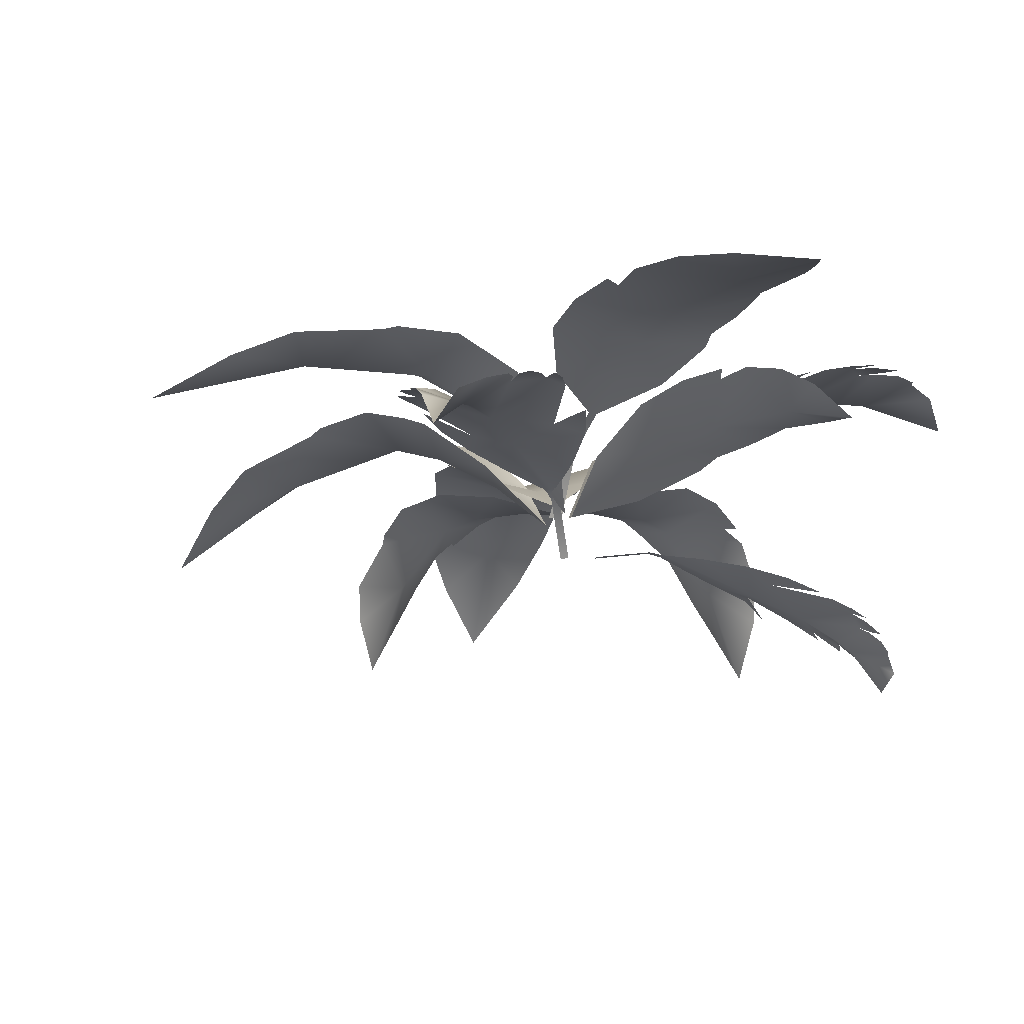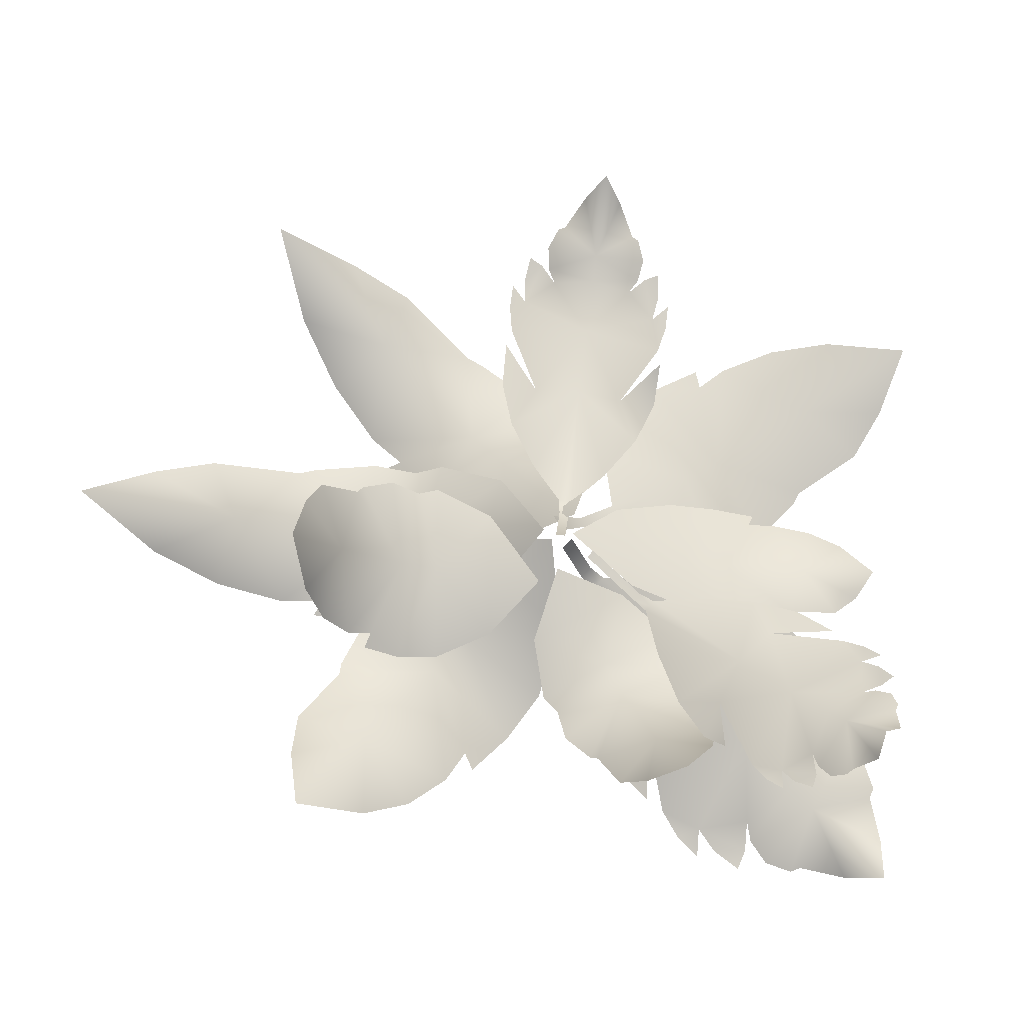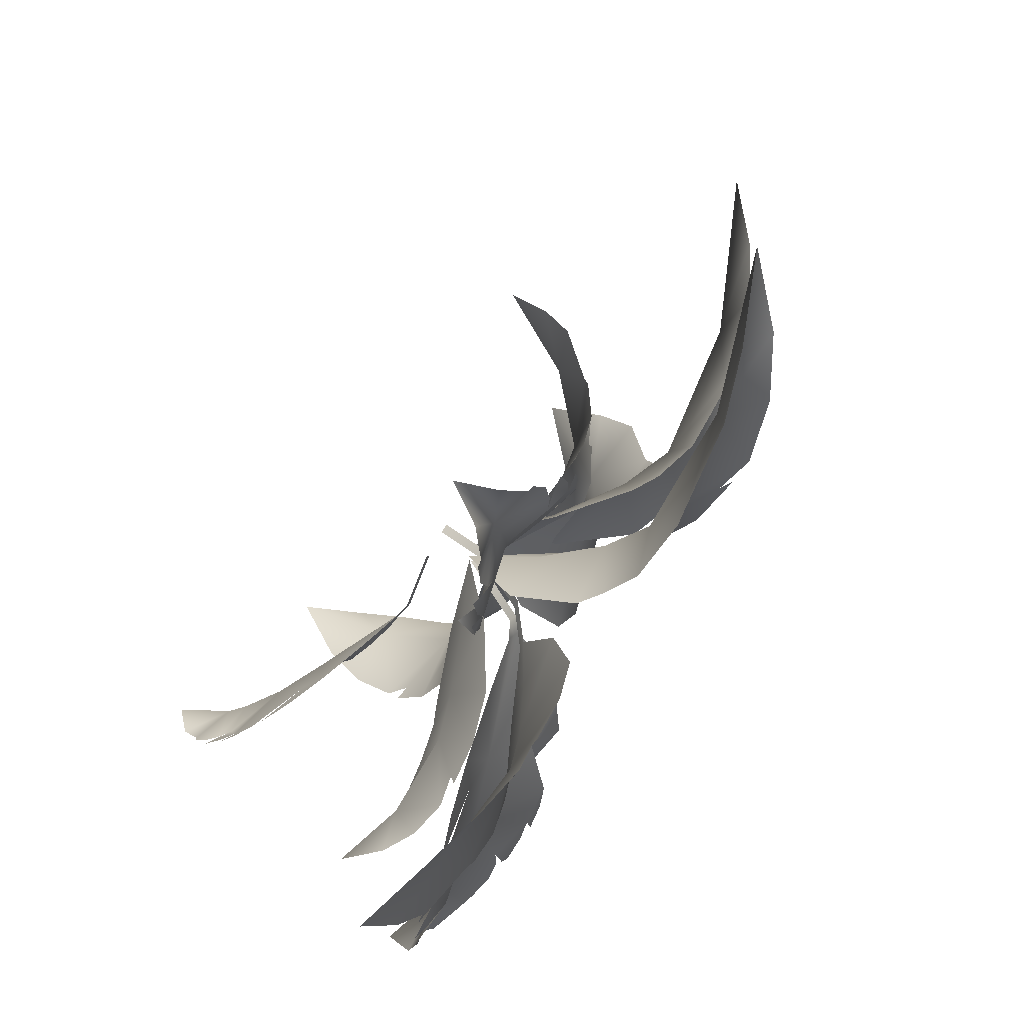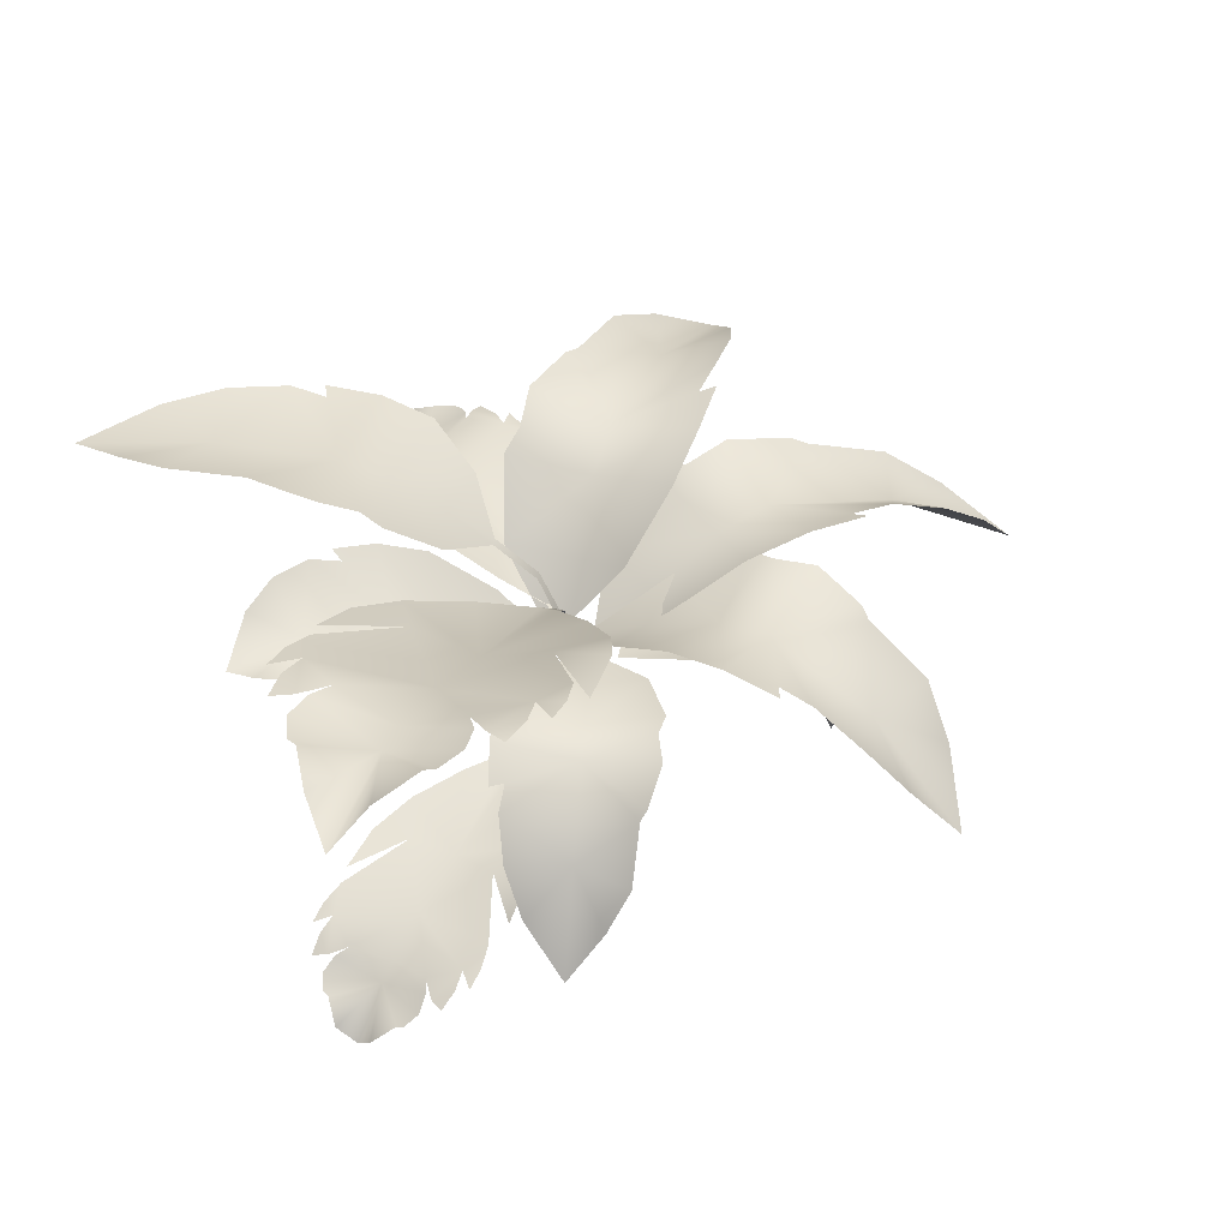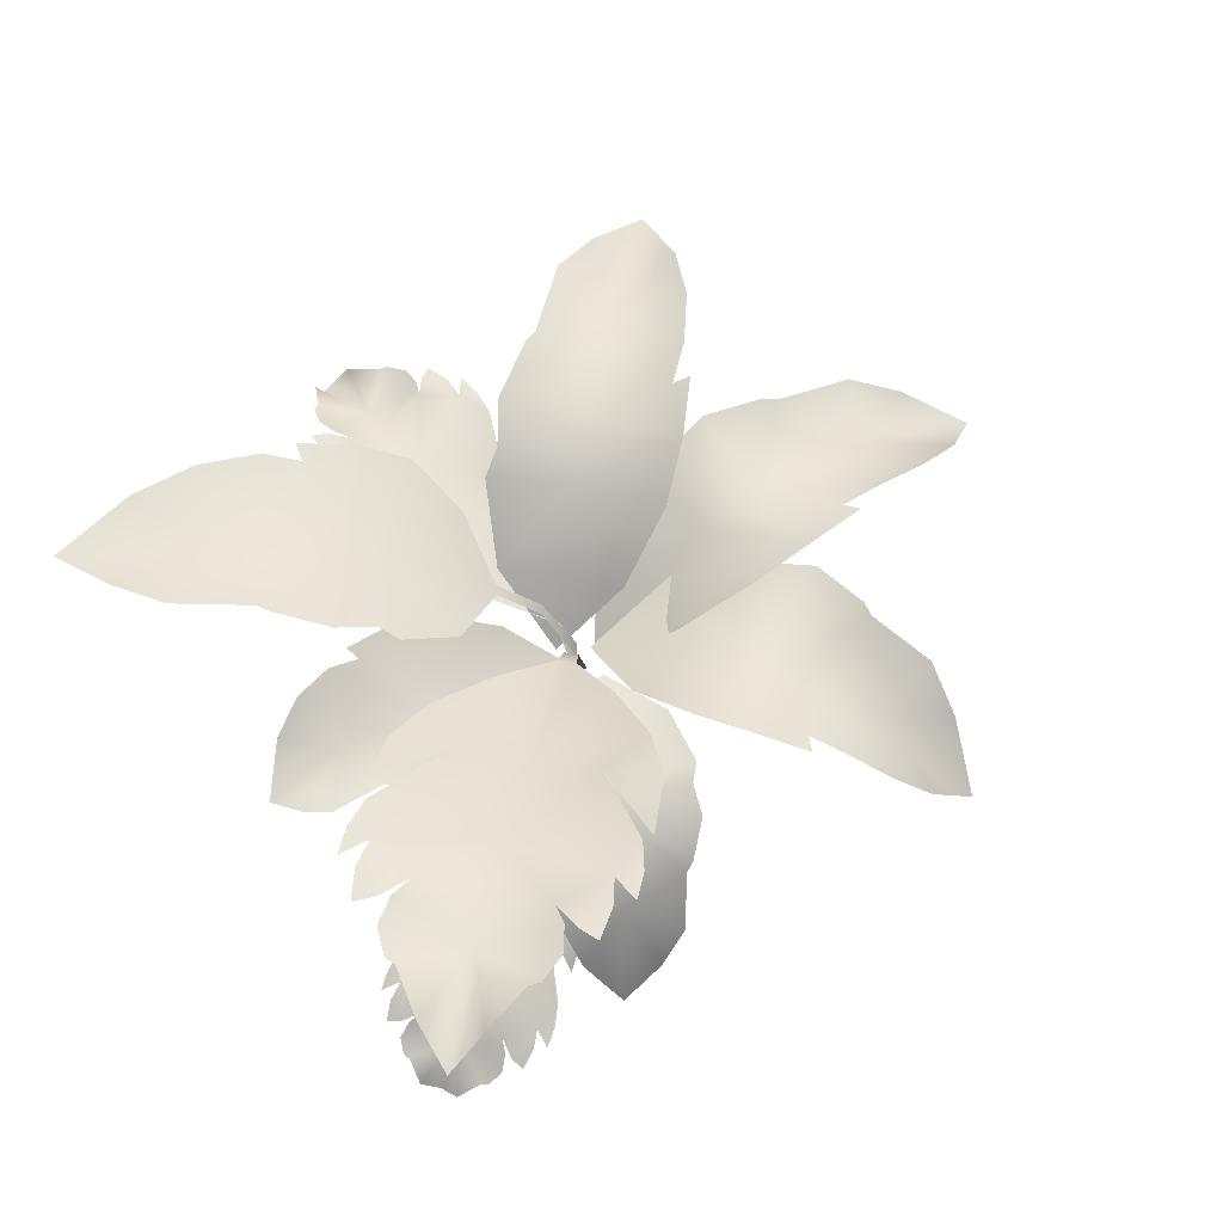
<metadata>
{"format":"obj","ext":"obj","renderer":"f3d","projection":"perspective","resolution":1024,"background":"white","views":[{"elev":-10.9,"azim":26.5,"up":"+Y"},{"elev":-11.1,"azim":0.2,"up":"+Z"},{"elev":72.5,"azim":127.8,"up":"+Z"},{"elev":35.2,"azim":156.8,"up":"+Y"},{"elev":56.2,"azim":147.0,"up":"+Y"}]}
</metadata>
<code>
g febg_tropical_003_palmtreeplant_01
v -1.858 1.456 -0.6966
v -1.942 1.492 -0.8303
v -1.366 1.533 -0.9103
v -1.397 1.286 -0.06272
v -0.9014 1.143 -0.1017
v -0.7848 1.403 -0.9121
v -2.248 1.457 -0.6991
v -2.665 0.9611 0.03702
v -2.847 1.183 -0.5701
v -3.407 0.7736 -0.3226
v -4.002 0.1717 0.1423
v -3.411 0.7203 0.4398
v -2.896 1.081 0.6013
v -2.087 1.382 0.5645
v -1.949 1.445 0.6099
v -1.355 1.54 0.6726
v -0.9524 1.455 0.5796
v -0.6932 1.358 0.6214
v -0.1851 0.9032 -0.6879
v -0.1004 0.9032 0.3884
v -0.2579 0.7915 -0.1524
v 0.2985 0.3485 -0.1961
v -0.4476 1.106 -2.213
v -0.3784 1.127 -2.367
v -0.04801 1.275 -2.054
v -0.7466 1.02 -1.441
v -0.4483 0.9953 -1.116
v 0.255 1.275 -1.651
v -0.6283 1.033 -2.469
v -1.355 0.4981 -2.137
v -0.9599 0.6798 -2.719
v -1.346 0.2144 -2.834
v -1.895 -0.4315 -2.785
v -2.001 0.1329 -2.299
v -1.982 0.53 -1.921
v -1.639 0.9408 -1.477
v -1.628 1.019 -1.367
v -1.425 1.209 -0.9541
v -1.137 1.219 -0.7394
v -1.03 1.183 -0.5223
v 0.4526 0.9552 -1.007
v -0.4468 0.921 -0.2081
v -0.0237 0.8216 -0.6631
v 0.3746 0.5536 -0.2441
v -1.134 1.996 0.8065
v -1.279 2.047 0.756
v -0.9104 1.951 0.3149
v -0.4016 1.737 1.005
v -0.09202 1.482 0.6781
v -0.5124 1.688 -0.04182
v -1.418 2.087 1.058
v -1.302 1.72 1.96
v -1.807 1.964 1.591
v -2.109 1.703 2.21
v -2.322 1.268 3.045
v -1.607 1.669 2.785
v -1.069 1.904 2.506
v -0.4626 2.006 1.901
v -0.3219 2.036 1.833
v 0.1645 1.991 1.476
v 0.379 1.813 1.161
v 0.5789 1.658 1.04
v -0.007075 1.067 -0.1795
v 0.7787 1.072 0.5609
v 0.2832 0.9882 0.2831
v 0.5858 0.4266 -0.03425
v 1.925 2.195 1.637
v 1.885 2.218 1.804
v 1.456 2.131 1.594
v 2.073 2.077 0.8136
v 1.742 1.925 0.6169
v 1.094 1.972 1.318
v 2.175 2.263 1.832
v 2.99 2.159 1.369
v 2.675 2.253 2.025
v 3.245 2.183 2.095
v 4.002 2.047 1.988
v 3.766 2.206 1.368
v 3.506 2.286 0.9312
v 2.93 2.277 0.5446
v 2.865 2.284 0.4278
v 2.515 2.226 0.06699
v 2.202 2.113 -0.03591
v 2.073 2.027 -0.1966
v 0.9099 1.658 0.8444
v 1.58 1.707 -0.2313
v 1.329 1.653 0.3744
v 1.026 1.379 0.1481
v 0.9795 1.382 0.2336
v 0.7082 1.066 -0.03185
v 0.6622 1.069 0.05367
v 0.4677 0.4023 -0.1919
v 0.3948 0.4072 -0.05668
v 1.669 0.4521 -1.718
v 1.802 0.4524 -1.712
v 1.687 0.6795 -1.438
v 1.02 0.4732 -1.72
v 0.8688 0.5692 -1.425
v 1.483 0.8087 -1.127
v 1.795 0.3179 -1.89
v 1.292 -0.1498 -2.193
v 1.842 -0.04854 -2.1
v 1.766 -0.4837 -2.29
v 1.506 -1.052 -2.512
v 1.186 -0.5678 -2.601
v 0.9618 -0.203 -2.59
v 0.7833 0.2436 -2.337
v 0.7159 0.3231 -2.321
v 0.4965 0.5758 -2.123
v 0.4251 0.6749 -1.87
v 0.2956 0.7079 -1.734
v 1.042 0.7261 -0.7555
v 0.2079 0.6797 -1.185
v 0.6451 0.602 -0.975
v 0.4287 0.5543 -0.5295
v -1.313 0.4447 -1.151
v -1.368 0.445 -1.289
v -1.085 0.661 -1.347
v -1.022 0.4647 -0.49
v -0.7051 0.5561 -0.5247
v -0.7293 0.7839 -1.339
v -1.515 0.317 -1.168
v -1.546 -0.1279 -0.4641
v -1.715 -0.03155 -1.082
v -1.841 -0.4455 -0.8831
v -1.912 -0.9863 -0.4777
v -1.843 -0.5255 -0.09585
v -1.732 -0.1785 0.1245
v -1.438 0.2464 0.1444
v -1.394 0.322 0.2027
v -1.128 0.5624 0.299
v -0.8819 0.6566 0.2099
v -0.7082 0.688 0.2542
v -0.2167 0.7053 -1.129
v -0.2045 0.6612 -0.007117
v -0.2235 0.5873 -0.5852
v 0.251 0.5419 -0.6502
v 2.34 1.606 0.08757
v 2.388 1.681 0.1835
v 1.997 1.595 0.2394
v 2.07 1.237 -0.3675
v 1.677 1.065 -0.3315
v 1.555 1.398 0.2474
v 2.605 1.696 0.08963
v 2.837 1.332 -0.4216
v 2.939 1.657 0.01082
v 3.218 1.508 -0.1474
v 3.49 1.208 -0.4541
v 3.326 1.266 -0.7027
v 3.128 1.285 -0.8412
v 2.676 1.264 -0.8315
v 2.611 1.252 -0.8683
v 2.249 1.147 -0.9199
v 1.931 1.04 -0.8475
v 1.727 0.9207 -0.8729
v 1.01 0.9483 0.1104
v 1.127 0.6244 -0.6777
v 1.108 0.757 -0.2755
v 0.5675 0.4212 -0.2195
v 3.361 2.046 -2.035
v 3.541 2.035 -1.965
v 3.367 2.026 -1.727
v 3.161 2.004 -1.58
v 3.077 2.052 -2.047
v 2.288 1.784 -2.033
v 2.723 1.869 -2.47
v 2.99 1.929 -1.221
v 3.269 2.051 -2.086
v 3.241 1.979 -1.373
v 3.427 2.011 -1.564
v 2.164 1.659 -1.052
v 2.939 1.873 -2.691
v 3.475 2.041 -2.237
v 3.556 2.022 -2.481
v 3.517 2.021 -2.569
v 3.599 1.945 -2.999
v 3.58 1.664 -3.364
v 3.24 1.974 -3.351
v 2.819 2.078 -3.252
v 2.73 2.089 -3.289
v 2.49 2.121 -3.201
v 2.344 2.106 -2.99
v 2.309 2.066 -2.798
v 1.838 2.11 -2.873
v 2.291 2.132 -3.081
v 1.983 2.137 -3.081
v 2.218 2.141 -3.259
v 1.478 2.051 -2.7
v 1.629 2.109 -2.95
v 1.818 2.141 -3.138
v 1.31 1.736 -1.888
v 1.763 1.566 -1.514
v 0.7891 1.648 -1.776
v 0.9791 1.854 -2.247
v 1.309 1.791 -2.603
v 0.7259 1.385 -1.173
v 0.7558 1.15 -0.6434
v 0.8178 1.145 -0.5825
v 0.6661 1.054 -0.5231
v 0.754 1.047 -0.4371
v 0.5611 0.4339 -0.2657
v 0.4732 0.441 -0.3517
v 0.8801 1.14 -0.5218
v 1.428 1.328 -0.4866
v 2.049 1.546 -0.5436
v 2.531 1.729 -0.7284
v 2.893 1.881 -1.054
v 0.296 1.157 2.62
v 0.1831 1.138 2.696
v 0.1233 1.172 2.465
v 0.1266 1.185 2.257
v 0.4205 1.187 2.449
v 0.7268 0.9949 1.901
v 0.7915 0.9912 2.409
v -0.003632 1.167 1.957
v 0.3624 1.165 2.589
v -0.02162 1.176 2.2
v 0.00817 1.17 2.418
v 0.2324 0.993 1.307
v 0.8236 0.951 2.656
v 0.3595 1.12 2.793
v 0.4595 1.067 2.964
v 0.5246 1.06 2.984
v 0.7236 0.9287 3.239
v 0.919 0.6125 3.364
v 1.067 0.9495 3.196
v 1.191 1.1 2.899
v 1.249 1.114 2.864
v 1.301 1.177 2.674
v 1.245 1.199 2.474
v 1.152 1.184 2.348
v 1.39 1.261 2.097
v 1.318 1.219 2.49
v 1.446 1.252 2.297
v 1.447 1.215 2.536
v 1.441 1.254 1.774
v 1.519 1.27 2.005
v 1.545 1.263 2.224
v 1.049 1.05 1.205
v 0.6483 0.885 1.272
v 1.199 1.022 0.8066
v 1.389 1.155 1.198
v 1.445 1.024 1.575
v 0.8812 0.8358 0.4183
v 0.5667 0.6621 0.1304
v 0.5073 0.6584 0.1378
v 0.5331 0.5882 -0.002979
v 0.4491 0.5831 0.007662
v 0.4063 0.01614 -0.3034
v 0.4903 0.02122 -0.314
v 0.4479 0.6549 0.1455
v 0.2108 0.7952 0.5032
v -0.004609 0.949 0.959
v -0.09422 1.065 1.386
v -0.0575 1.147 1.803
v 3.23 -0.7379 -1.782
v 3.332 -0.7648 -1.709
v 3.224 -0.6515 -1.608
v 3.09 -0.5617 -1.553
v 3.065 -0.669 -1.839
v 2.46 -0.5457 -1.82
v 2.761 -0.7623 -2.024
v 2.951 -0.4316 -1.352
v 3.179 -0.729 -1.827
v 3.125 -0.5261 -1.417
v 3.252 -0.6214 -1.504
v 2.322 -0.2524 -1.256
v 2.892 -0.8819 -2.106
v 3.296 -0.8291 -1.867
v 3.335 -0.9291 -1.972
v 3.311 -0.9464 -2.025
v 3.321 -1.12 -2.197
v 3.167 -1.307 -2.241
v 3.122 -1.129 -2.458
v 2.925 -0.9639 -2.532
v 2.877 -0.9498 -2.573
v 2.751 -0.8538 -2.584
v 2.657 -0.7581 -2.489
v 2.615 -0.7022 -2.372
v 2.358 -0.5949 -2.515
v 2.638 -0.7647 -2.56
v 2.458 -0.6862 -2.614
v 2.6 -0.7979 -2.671
v 2.113 -0.4695 -2.452
v 2.233 -0.5665 -2.59
v 2.362 -0.6617 -2.674
v 1.853 -0.2717 -1.881
v 2.036 -0.3196 -1.517
v 1.498 -0.1331 -1.862
v 1.716 -0.2643 -2.19
v 1.881 -0.4729 -2.289
v 1.327 -0.01009 -1.413
v 1.225 0.07591 -1.002
v 1.26 0.07751 -0.957
v 1.123 0.1069 -0.9018
v 1.171 0.1091 -0.8378
v 0.7448 0.03251 -0.45
v 0.6962 0.0303 -0.514
v 1.294 0.07902 -0.9119
v 1.715 0.007494 -0.9025
v 2.196 -0.1015 -0.9461
v 2.576 -0.2253 -1.061
v 2.868 -0.3704 -1.254
g febg_tropical_003_palmtreeplant_01_0
f 3 2 1
f 4 3 1
f 4 5 3
f 5 6 3
f 4 1 7
f 4 7 8
f 7 9 8
f 8 9 10
f 11 8 10
f 11 12 8
f 12 13 8
f 8 13 14
f 4 8 14
f 15 4 14
f 4 15 16
f 16 17 4
f 4 17 5
f 17 18 5
f 19 6 5
f 18 20 5
f 21 19 5
f 20 21 5
f 19 21 22
f 21 20 22
f 25 24 23
f 26 25 23
f 26 27 25
f 27 28 25
f 26 23 29
f 26 29 30
f 29 31 30
f 30 31 32
f 33 30 32
f 33 34 30
f 34 35 30
f 30 35 36
f 26 30 36
f 37 26 36
f 26 37 38
f 38 39 26
f 26 39 27
f 39 40 27
f 41 28 27
f 40 42 27
f 43 41 27
f 42 43 27
f 41 43 44
f 43 42 44
f 47 46 45
f 48 47 45
f 48 49 47
f 49 50 47
f 48 45 51
f 48 51 52
f 51 53 52
f 52 53 54
f 55 52 54
f 55 56 52
f 56 57 52
f 52 57 58
f 48 52 58
f 59 48 58
f 48 59 60
f 60 61 48
f 48 61 49
f 61 62 49
f 63 50 49
f 62 64 49
f 65 63 49
f 64 65 49
f 63 65 66
f 65 64 66
f 69 68 67
f 70 69 67
f 70 71 69
f 71 72 69
f 70 67 73
f 70 73 74
f 73 75 74
f 74 75 76
f 77 74 76
f 77 78 74
f 78 79 74
f 74 79 80
f 70 74 80
f 81 70 80
f 70 81 82
f 82 83 70
f 70 83 71
f 83 84 71
f 85 72 71
f 84 86 71
f 87 85 71
f 86 87 71
f 86 88 87
f 85 87 89
f 87 88 89
f 88 90 89
f 90 91 89
f 90 92 91
f 92 93 91
f 96 95 94
f 97 96 94
f 97 98 96
f 98 99 96
f 97 94 100
f 97 100 101
f 100 102 101
f 101 102 103
f 104 101 103
f 104 105 101
f 105 106 101
f 101 106 107
f 97 101 107
f 108 97 107
f 97 108 109
f 109 110 97
f 97 110 98
f 110 111 98
f 112 99 98
f 111 113 98
f 114 112 98
f 113 114 98
f 112 114 115
f 114 113 115
f 118 117 116
f 119 118 116
f 119 120 118
f 120 121 118
f 119 116 122
f 119 122 123
f 122 124 123
f 123 124 125
f 126 123 125
f 126 127 123
f 127 128 123
f 123 128 129
f 119 123 129
f 130 119 129
f 119 130 131
f 131 132 119
f 119 132 120
f 132 133 120
f 134 121 120
f 133 135 120
f 136 134 120
f 135 136 120
f 134 136 137
f 136 135 137
f 140 139 138
f 141 140 138
f 141 142 140
f 142 143 140
f 141 138 144
f 141 144 145
f 144 146 145
f 145 146 147
f 148 145 147
f 148 149 145
f 149 150 145
f 145 150 151
f 141 145 151
f 152 141 151
f 141 152 153
f 153 154 141
f 141 154 142
f 154 155 142
f 156 143 142
f 155 157 142
f 158 156 142
f 157 158 142
f 156 158 159
f 158 157 159
f 162 161 160
f 162 160 163
f 160 164 163
f 165 163 164
f 166 165 164
f 165 167 163
f 166 164 168
f 167 169 163
f 169 170 163
f 167 165 171
f 166 168 172
f 168 173 172
f 172 173 174
f 172 174 175
f 175 176 172
f 177 172 176
f 172 177 178
f 178 179 172
f 180 172 179
f 181 172 180
f 172 181 182
f 166 172 182
f 183 166 182
f 165 166 183
f 184 165 183
f 184 183 185
f 186 184 185
f 187 186 185
f 188 165 184
f 189 188 184
f 190 189 184
f 165 188 191
f 192 165 191
f 165 192 171
f 193 192 191
f 194 193 191
f 195 194 191
f 196 192 193
f 192 196 197
f 198 192 197
f 199 198 197
f 200 198 199
f 201 200 199
f 202 201 199
f 198 200 203
f 198 203 192
f 203 204 192
f 192 204 205
f 192 205 171
f 205 206 171
f 206 207 171
f 210 209 208
f 210 208 211
f 208 212 211
f 213 211 212
f 214 213 212
f 213 215 211
f 214 212 216
f 215 217 211
f 217 218 211
f 215 213 219
f 214 216 220
f 216 221 220
f 220 221 222
f 220 222 223
f 223 224 220
f 225 220 224
f 220 225 226
f 226 227 220
f 228 220 227
f 229 220 228
f 220 229 230
f 214 220 230
f 231 214 230
f 213 214 231
f 232 213 231
f 232 231 233
f 234 232 233
f 235 234 233
f 236 213 232
f 237 236 232
f 238 237 232
f 213 236 239
f 240 213 239
f 213 240 219
f 241 240 239
f 242 241 239
f 243 242 239
f 244 240 241
f 240 244 245
f 246 240 245
f 247 246 245
f 248 246 247
f 249 248 247
f 250 249 247
f 246 248 251
f 246 251 240
f 251 252 240
f 240 252 253
f 240 253 219
f 253 254 219
f 254 255 219
f 258 257 256
f 258 256 259
f 256 260 259
f 261 259 260
f 262 261 260
f 261 263 259
f 262 260 264
f 263 265 259
f 265 266 259
f 263 261 267
f 262 264 268
f 264 269 268
f 268 269 270
f 268 270 271
f 271 272 268
f 273 268 272
f 268 273 274
f 274 275 268
f 276 268 275
f 277 268 276
f 268 277 278
f 262 268 278
f 279 262 278
f 261 262 279
f 280 261 279
f 280 279 281
f 282 280 281
f 283 282 281
f 284 261 280
f 285 284 280
f 286 285 280
f 261 284 287
f 288 261 287
f 261 288 267
f 289 288 287
f 290 289 287
f 291 290 287
f 292 288 289
f 288 292 293
f 294 288 293
f 295 294 293
f 296 294 295
f 297 296 295
f 298 297 295
f 294 296 299
f 294 299 288
f 299 300 288
f 288 300 301
f 288 301 267
f 301 302 267
f 302 303 267

</code>
